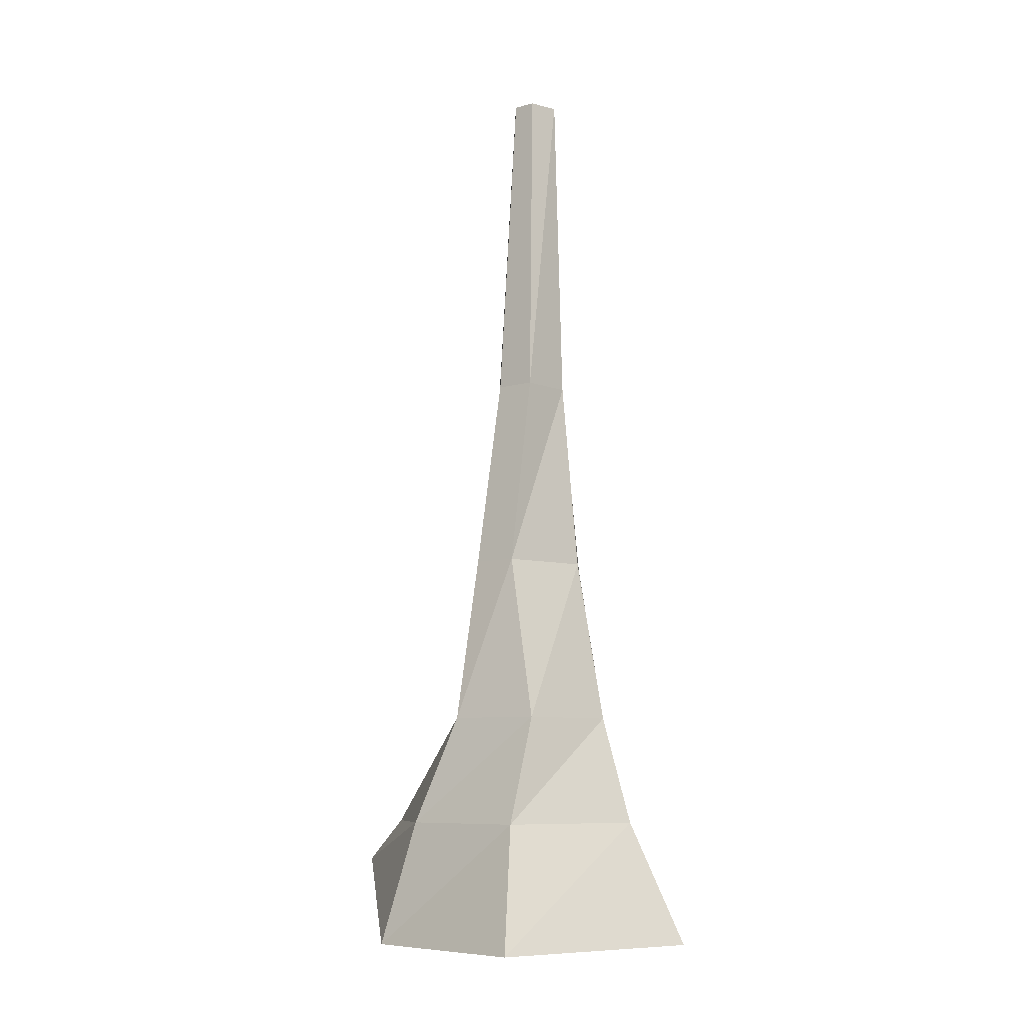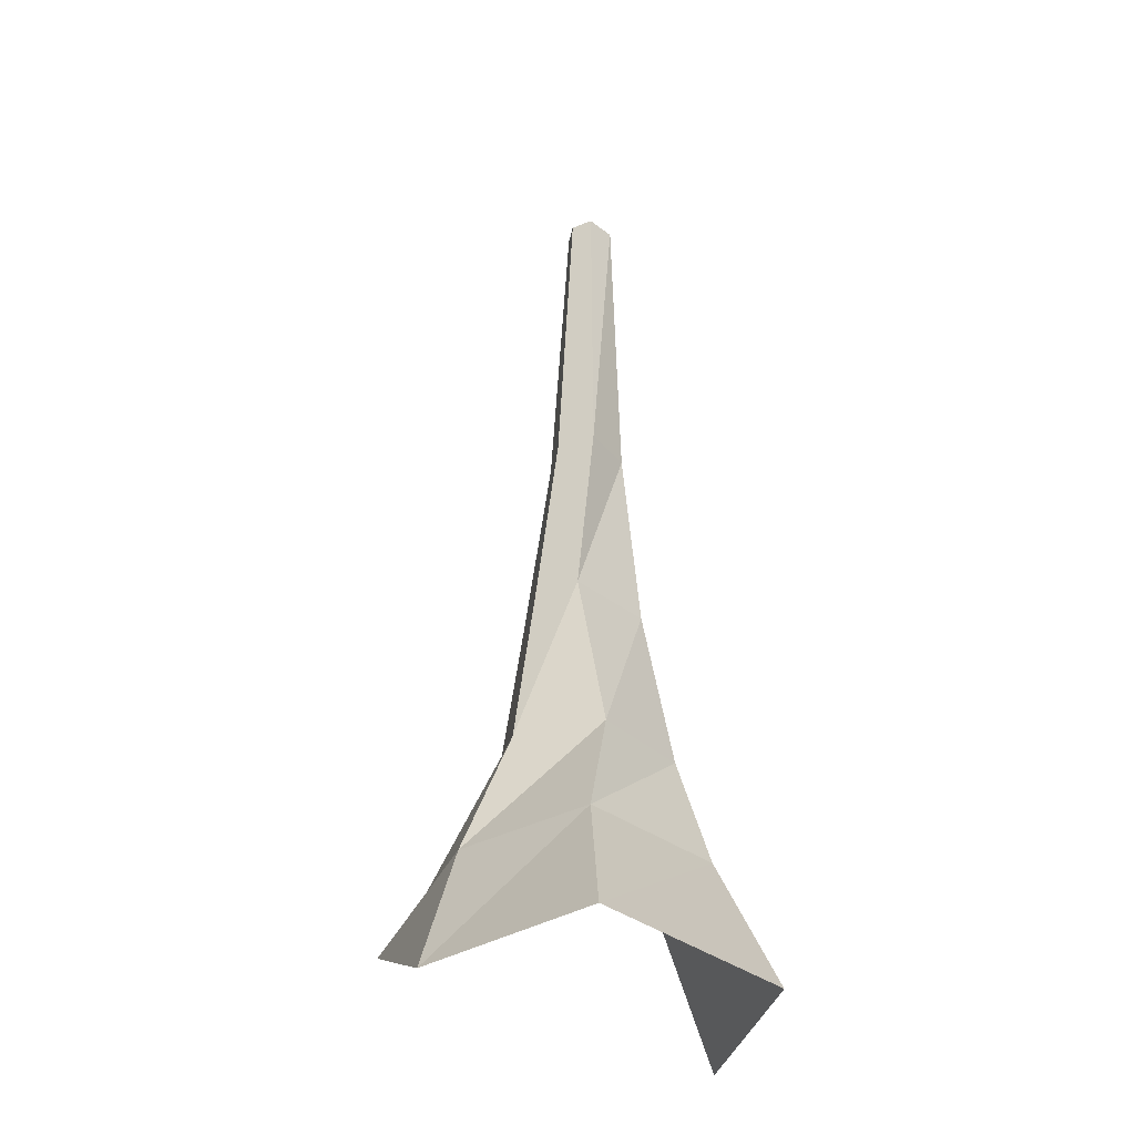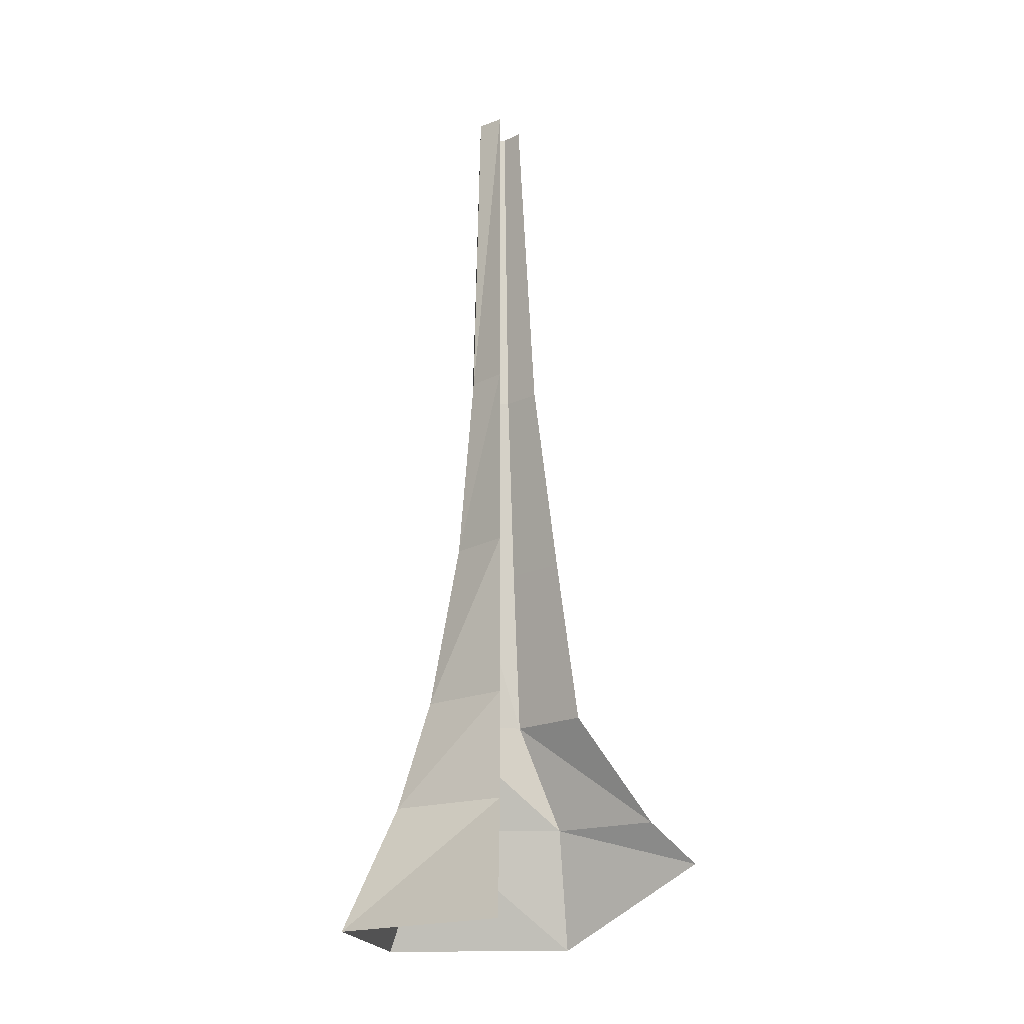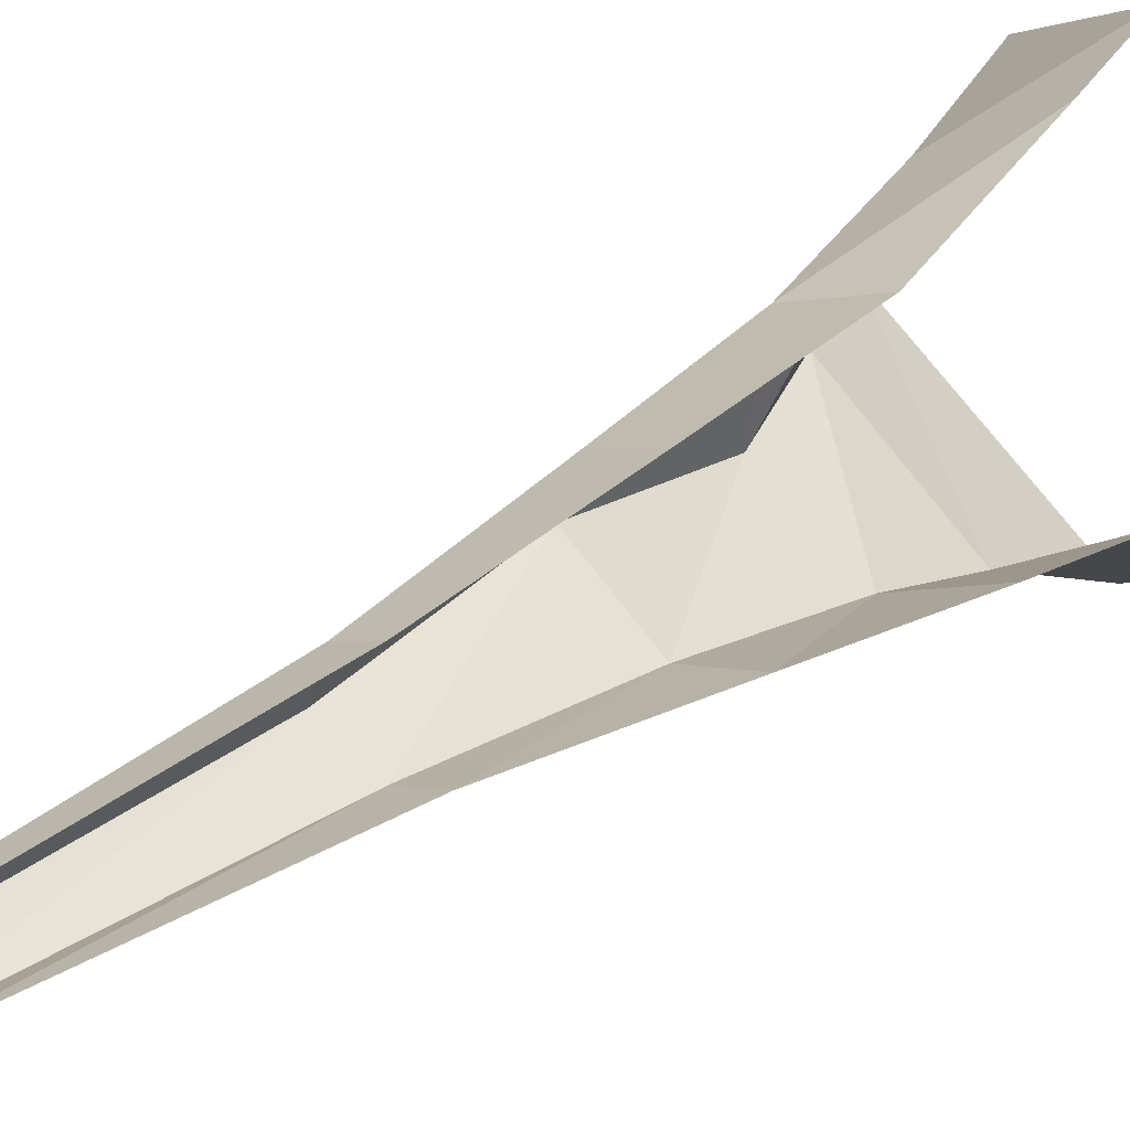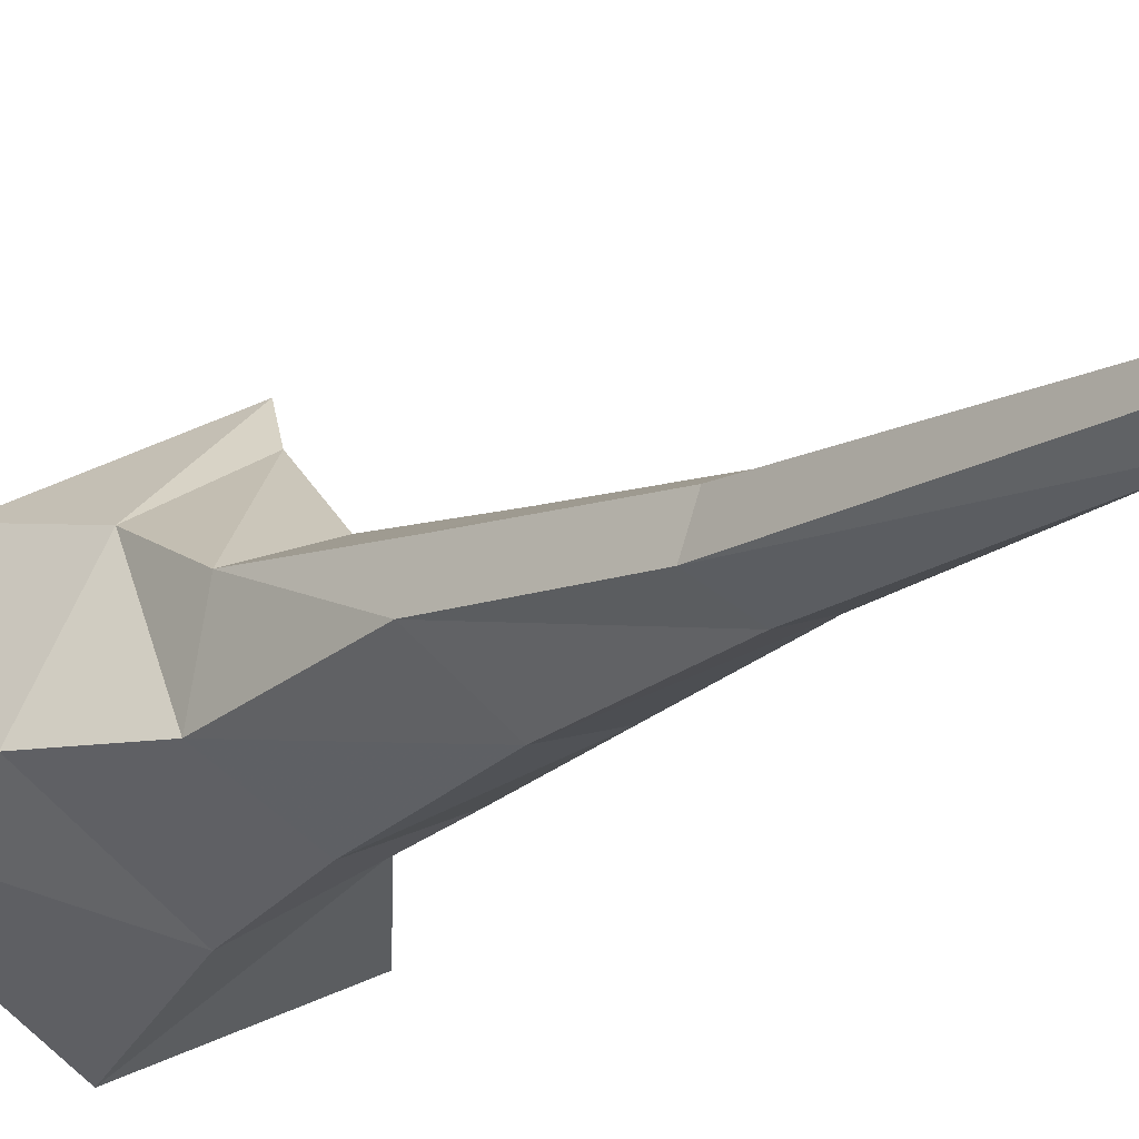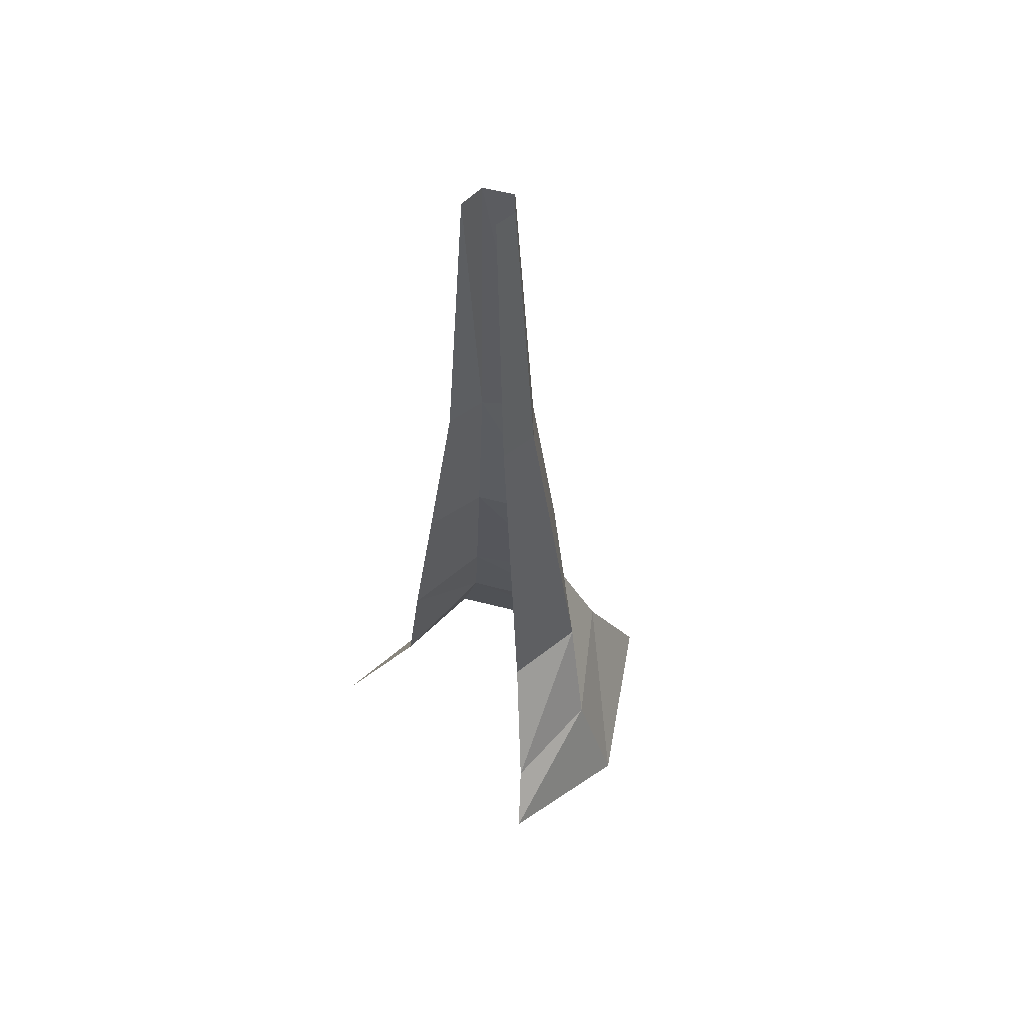
<metadata>
{"format":"obj","ext":"obj","renderer":"f3d","projection":"perspective","resolution":1024,"background":"white","views":[{"elev":-8.1,"azim":108.9,"up":"+Y"},{"elev":-35.3,"azim":99.5,"up":"+Y"},{"elev":-18.1,"azim":-116.3,"up":"+Y"},{"elev":27.1,"azim":-138.4,"up":"+Z"},{"elev":-14.5,"azim":146.3,"up":"+Z"},{"elev":55.3,"azim":-19.4,"up":"+Y"}]}
</metadata>
<code>
g Straight1_Large_Rocks106
v -79.29 -659.7 325.2
v 124 -584.3 152
v 177.6 -800.4 195.3
v -49.12 -584.3 251.3
v 128.1 -394 69.81
v -11.69 -394 121.8
v 95.7 -102.5 41.22
v -9.573 -102.5 80.38
v 177.6 -800.4 195.3
v 233.4 -584.3 -70.21
v 344.8 -800.4 -98.1
v 124 -584.3 152
v 15.11 -584.3 -226.9
v 16.72 -800.4 -325.3
v -173.4 -584.3 -118.1
v -304.6 -800.4 -185.9
v 154.6 -394 -83.38
v 128.1 -394 69.81
v 2.043 -394 -173
v -152.6 -394 -108.5
v 121.5 -102.5 -34.06
v 95.7 -102.5 41.22
v -5.748 -102.5 -122.6
v -116.2 -102.5 -91.63
v -9.573 -102.5 80.38
v 57.8 236.2 10.62
v 95.7 -102.5 41.22
v -7.904 236.2 35.05
v 30.15 800.4 -12.07
v -6.59 800.4 1.591
v 95.7 -102.5 41.22
v 80.87 236.2 -56.76
v 121.5 -102.5 -34.06
v 57.8 236.2 10.62
v -4.603 236.2 -94.32
v -5.748 -102.5 -122.6
v -74.49 236.2 -72.3
v -116.2 -102.5 -91.63
v 43.05 800.4 -49.75
v 30.15 800.4 -12.07
v -1.353 800.4 -80.65
v -43.82 800.4 -58.43
g Straight1_Large_Rocks106_0
f 3 2 1
f 2 4 1
f 2 5 4
f 5 6 4
f 5 7 6
f 7 8 6
f 11 10 9
f 10 12 9
f 13 10 11
f 14 13 11
f 15 13 14
f 16 15 14
f 10 17 12
f 17 18 12
f 13 19 10
f 19 17 10
f 15 20 13
f 20 19 13
f 17 21 18
f 21 22 18
f 19 23 17
f 23 21 17
f 20 24 19
f 24 23 19
f 27 26 25
f 26 28 25
f 26 29 28
f 29 30 28
f 33 32 31
f 32 34 31
f 35 32 33
f 36 35 33
f 37 35 36
f 38 37 36
f 32 39 34
f 39 40 34
f 35 41 32
f 41 39 32
f 37 42 35
f 42 41 35

</code>
